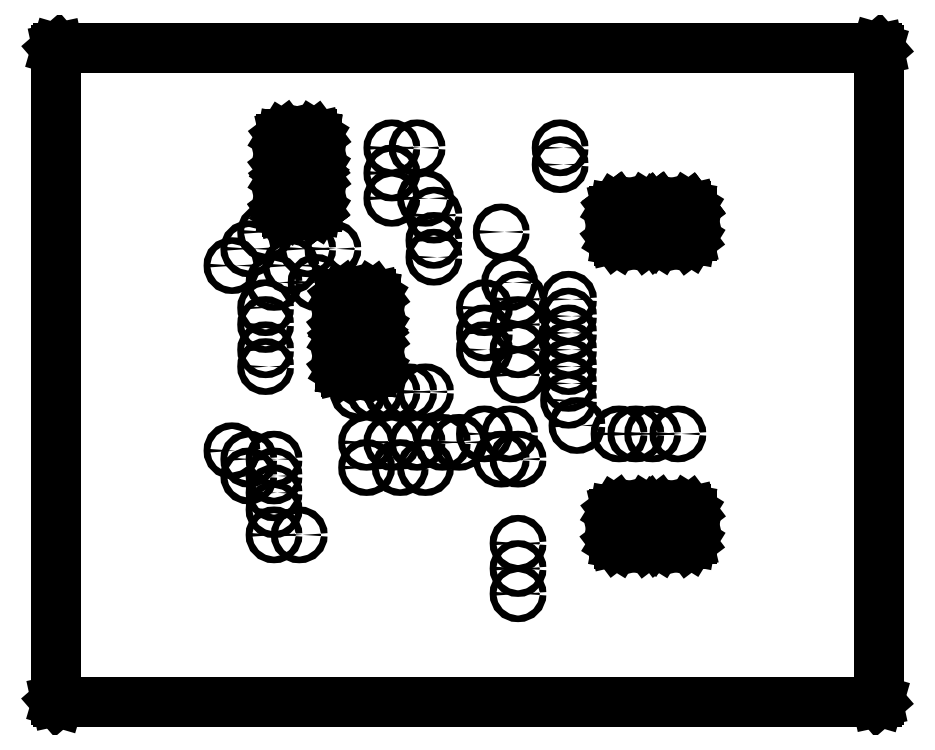
<metadata>
{"format":"dxf","ext":"dxf","renderer":"ezdxf+matplotlib","layout":"modelspace","background":"white","min_lineweight":24,"dpi":150}
</metadata>
<code>
0
SECTION
2
ENTITIES
0
LINE
8
BLACK
10
0.02291
20
1.576
11
0.02503
21
1.577
0
LINE
8
BLACK
10
0.02503
20
1.577
11
0.02709
21
1.578
0
LINE
8
BLACK
10
0.02709
20
1.578
11
1.973
21
1.578
0
LINE
8
BLACK
10
1.973
20
1.578
11
1.976
21
1.577
0
LINE
8
BLACK
10
1.976
20
1.577
11
1.977
21
1.575
0
LINE
8
BLACK
10
1.977
20
1.575
11
1.978
21
1.573
0
LINE
8
BLACK
10
1.978
20
1.573
11
1.978
21
0.02709
0
LINE
8
BLACK
10
1.978
20
0.02709
11
1.977
21
0.0244
0
LINE
8
BLACK
10
1.977
20
0.0244
11
1.975
21
0.02257
0
LINE
8
BLACK
10
1.975
20
0.02257
11
1.973
21
0.02213
0
LINE
8
BLACK
10
1.973
20
0.02213
11
0.02709
21
0.02213
0
LINE
8
BLACK
10
0.02709
20
0.02213
11
0.0244
21
0.02291
0
LINE
8
BLACK
10
0.0244
20
0.02291
11
0.02257
21
0.02503
0
LINE
8
BLACK
10
0.02257
20
0.02503
11
0.02213
21
0.02709
0
LINE
8
BLACK
10
0.02213
20
0.02709
11
0.02213
21
1.573
0
LINE
8
BLACK
10
0.02213
20
1.573
11
0.02291
21
1.576
0
LINE
8
BLACK
10
0.699
20
0.8145
11
0.7017
21
0.8109
0
LINE
8
BLACK
10
0.7017
20
0.8109
11
0.7055
21
0.8085
0
LINE
8
BLACK
10
0.7055
20
0.8085
11
0.71
21
0.8077
0
LINE
8
BLACK
10
0.71
20
0.8077
11
0.77
21
0.8077
0
LINE
8
BLACK
10
0.77
20
0.8077
11
0.7755
21
0.809
0
LINE
8
BLACK
10
0.7755
20
0.809
11
0.7791
21
0.8117
0
LINE
8
BLACK
10
0.7791
20
0.8117
11
0.7815
21
0.8155
0
LINE
8
BLACK
10
0.7815
20
0.8155
11
0.7823
21
0.82
0
LINE
8
BLACK
10
0.7823
20
0.82
11
0.7823
21
0.88
0
LINE
8
BLACK
10
0.7823
20
0.88
11
0.781
21
0.8855
0
LINE
8
BLACK
10
0.781
20
0.8855
11
0.7783
21
0.8891
0
LINE
8
BLACK
10
0.7783
20
0.8891
11
0.7745
21
0.8915
0
LINE
8
BLACK
10
0.7745
20
0.8915
11
0.77
21
0.8923
0
LINE
8
BLACK
10
0.77
20
0.8923
11
0.71
21
0.8923
0
LINE
8
BLACK
10
0.71
20
0.8923
11
0.7045
21
0.891
0
LINE
8
BLACK
10
0.7045
20
0.891
11
0.7009
21
0.8883
0
LINE
8
BLACK
10
0.7009
20
0.8883
11
0.6985
21
0.8845
0
LINE
8
BLACK
10
0.6985
20
0.8845
11
0.6977
21
0.88
0
LINE
8
BLACK
10
0.6977
20
0.88
11
0.6977
21
0.82
0
LINE
8
BLACK
10
0.6977
20
0.82
11
0.699
21
0.8145
0
LINE
8
BLACK
10
1.449
20
0.4045
11
1.452
21
0.4009
0
LINE
8
BLACK
10
1.452
20
0.4009
11
1.456
21
0.3985
0
LINE
8
BLACK
10
1.456
20
0.3985
11
1.46
21
0.3977
0
LINE
8
BLACK
10
1.46
20
0.3977
11
1.52
21
0.3977
0
LINE
8
BLACK
10
1.52
20
0.3977
11
1.525
21
0.399
0
LINE
8
BLACK
10
1.525
20
0.399
11
1.529
21
0.4017
0
LINE
8
BLACK
10
1.529
20
0.4017
11
1.531
21
0.4055
0
LINE
8
BLACK
10
1.531
20
0.4055
11
1.532
21
0.41
0
LINE
8
BLACK
10
1.532
20
0.41
11
1.532
21
0.47
0
LINE
8
BLACK
10
1.532
20
0.47
11
1.531
21
0.4755
0
LINE
8
BLACK
10
1.531
20
0.4755
11
1.528
21
0.4791
0
LINE
8
BLACK
10
1.528
20
0.4791
11
1.524
21
0.4815
0
LINE
8
BLACK
10
1.524
20
0.4815
11
1.52
21
0.4823
0
LINE
8
BLACK
10
1.52
20
0.4823
11
1.46
21
0.4823
0
LINE
8
BLACK
10
1.46
20
0.4823
11
1.455
21
0.481
0
LINE
8
BLACK
10
1.455
20
0.481
11
1.451
21
0.4783
0
LINE
8
BLACK
10
1.451
20
0.4783
11
1.449
21
0.4745
0
LINE
8
BLACK
10
1.449
20
0.4745
11
1.448
21
0.47
0
LINE
8
BLACK
10
1.448
20
0.47
11
1.448
21
0.41
0
LINE
8
BLACK
10
1.448
20
0.41
11
1.449
21
0.4045
0
LINE
8
BLACK
10
1.449
20
1.125
11
1.452
21
1.121
0
LINE
8
BLACK
10
1.452
20
1.121
11
1.456
21
1.119
0
LINE
8
BLACK
10
1.456
20
1.119
11
1.46
21
1.118
0
LINE
8
BLACK
10
1.46
20
1.118
11
1.52
21
1.118
0
LINE
8
BLACK
10
1.52
20
1.118
11
1.525
21
1.119
0
LINE
8
BLACK
10
1.525
20
1.119
11
1.529
21
1.122
0
LINE
8
BLACK
10
1.529
20
1.122
11
1.531
21
1.126
0
LINE
8
BLACK
10
1.531
20
1.126
11
1.532
21
1.13
0
LINE
8
BLACK
10
1.532
20
1.13
11
1.532
21
1.19
0
LINE
8
BLACK
10
1.532
20
1.19
11
1.531
21
1.195
0
LINE
8
BLACK
10
1.531
20
1.195
11
1.531
21
1.196
0
LINE
8
BLACK
10
1.531
20
1.196
11
1.529
21
1.198
0
LINE
8
BLACK
10
1.529
20
1.198
11
1.528
21
1.199
0
LINE
8
BLACK
10
1.528
20
1.199
11
1.524
21
1.201
0
LINE
8
BLACK
10
1.524
20
1.201
11
1.52
21
1.202
0
LINE
8
BLACK
10
1.52
20
1.202
11
1.46
21
1.202
0
LINE
8
BLACK
10
1.46
20
1.202
11
1.455
21
1.201
0
LINE
8
BLACK
10
1.455
20
1.201
11
1.454
21
1.201
0
LINE
8
BLACK
10
1.454
20
1.201
11
1.453
21
1.2
0
LINE
8
BLACK
10
1.453
20
1.2
11
1.451
21
1.198
0
LINE
8
BLACK
10
1.451
20
1.198
11
1.449
21
1.194
0
LINE
8
BLACK
10
1.449
20
1.194
11
1.448
21
1.19
0
LINE
8
BLACK
10
1.448
20
1.19
11
1.448
21
1.13
0
LINE
8
BLACK
10
1.448
20
1.13
11
1.449
21
1.125
0
LINE
8
BLACK
10
0.559
20
1.295
11
0.5617
21
1.291
0
LINE
8
BLACK
10
0.5617
20
1.291
11
0.5655
21
1.289
0
LINE
8
BLACK
10
0.5655
20
1.289
11
0.57
21
1.288
0
LINE
8
BLACK
10
0.57
20
1.288
11
0.63
21
1.288
0
LINE
8
BLACK
10
0.63
20
1.288
11
0.6355
21
1.289
0
LINE
8
BLACK
10
0.6355
20
1.289
11
0.6391
21
1.292
0
LINE
8
BLACK
10
0.6391
20
1.292
11
0.6415
21
1.296
0
LINE
8
BLACK
10
0.6415
20
1.296
11
0.6423
21
1.3
0
LINE
8
BLACK
10
0.6423
20
1.3
11
0.6423
21
1.36
0
LINE
8
BLACK
10
0.6423
20
1.36
11
0.641
21
1.365
0
LINE
8
BLACK
10
0.641
20
1.365
11
0.6383
21
1.369
0
LINE
8
BLACK
10
0.6383
20
1.369
11
0.6345
21
1.371
0
LINE
8
BLACK
10
0.6345
20
1.371
11
0.63
21
1.372
0
LINE
8
BLACK
10
0.63
20
1.372
11
0.57
21
1.372
0
LINE
8
BLACK
10
0.57
20
1.372
11
0.5645
21
1.371
0
LINE
8
BLACK
10
0.5645
20
1.371
11
0.5609
21
1.368
0
LINE
8
BLACK
10
0.5609
20
1.368
11
0.5585
21
1.364
0
LINE
8
BLACK
10
0.5585
20
1.364
11
0.5577
21
1.36
0
LINE
8
BLACK
10
0.5577
20
1.36
11
0.5577
21
1.3
0
LINE
8
BLACK
10
0.5577
20
1.3
11
0.559
21
1.295
0
LINE
8
BLACK
10
1.349
20
0.4045
11
1.352
21
0.4009
0
LINE
8
BLACK
10
1.352
20
0.4009
11
1.356
21
0.3985
0
LINE
8
BLACK
10
1.356
20
0.3985
11
1.36
21
0.3977
0
LINE
8
BLACK
10
1.36
20
0.3977
11
1.42
21
0.3977
0
LINE
8
BLACK
10
1.42
20
0.3977
11
1.425
21
0.399
0
LINE
8
BLACK
10
1.425
20
0.399
11
1.429
21
0.4017
0
LINE
8
BLACK
10
1.429
20
0.4017
11
1.431
21
0.4055
0
LINE
8
BLACK
10
1.431
20
0.4055
11
1.432
21
0.41
0
LINE
8
BLACK
10
1.432
20
0.41
11
1.432
21
0.47
0
LINE
8
BLACK
10
1.432
20
0.47
11
1.431
21
0.4755
0
LINE
8
BLACK
10
1.431
20
0.4755
11
1.428
21
0.4791
0
LINE
8
BLACK
10
1.428
20
0.4791
11
1.424
21
0.4815
0
LINE
8
BLACK
10
1.424
20
0.4815
11
1.42
21
0.4823
0
LINE
8
BLACK
10
1.42
20
0.4823
11
1.36
21
0.4823
0
LINE
8
BLACK
10
1.36
20
0.4823
11
1.355
21
0.481
0
LINE
8
BLACK
10
1.355
20
0.481
11
1.351
21
0.4783
0
LINE
8
BLACK
10
1.351
20
0.4783
11
1.349
21
0.4745
0
LINE
8
BLACK
10
1.349
20
0.4745
11
1.348
21
0.47
0
LINE
8
BLACK
10
1.348
20
0.47
11
1.348
21
0.41
0
LINE
8
BLACK
10
1.348
20
0.41
11
1.349
21
0.4045
0
LINE
8
BLACK
10
0.699
20
0.9145
11
0.7017
21
0.9109
0
LINE
8
BLACK
10
0.7017
20
0.9109
11
0.7055
21
0.9085
0
LINE
8
BLACK
10
0.7055
20
0.9085
11
0.71
21
0.9077
0
LINE
8
BLACK
10
0.71
20
0.9077
11
0.77
21
0.9077
0
LINE
8
BLACK
10
0.77
20
0.9077
11
0.7755
21
0.909
0
LINE
8
BLACK
10
0.7755
20
0.909
11
0.7791
21
0.9117
0
LINE
8
BLACK
10
0.7791
20
0.9117
11
0.7815
21
0.9155
0
LINE
8
BLACK
10
0.7815
20
0.9155
11
0.7823
21
0.92
0
LINE
8
BLACK
10
0.7823
20
0.92
11
0.7823
21
0.98
0
LINE
8
BLACK
10
0.7823
20
0.98
11
0.781
21
0.9855
0
LINE
8
BLACK
10
0.781
20
0.9855
11
0.7783
21
0.9891
0
LINE
8
BLACK
10
0.7783
20
0.9891
11
0.7745
21
0.9915
0
LINE
8
BLACK
10
0.7745
20
0.9915
11
0.77
21
0.9923
0
LINE
8
BLACK
10
0.77
20
0.9923
11
0.71
21
0.9923
0
LINE
8
BLACK
10
0.71
20
0.9923
11
0.7045
21
0.991
0
LINE
8
BLACK
10
0.7045
20
0.991
11
0.7009
21
0.9883
0
LINE
8
BLACK
10
0.7009
20
0.9883
11
0.6985
21
0.9845
0
LINE
8
BLACK
10
0.6985
20
0.9845
11
0.6977
21
0.98
0
LINE
8
BLACK
10
0.6977
20
0.98
11
0.6977
21
0.92
0
LINE
8
BLACK
10
0.6977
20
0.92
11
0.699
21
0.9145
0
LINE
8
BLACK
10
0.6391
20
1.192
11
0.6415
21
1.196
0
LINE
8
BLACK
10
0.6415
20
1.196
11
0.6423
21
1.2
0
LINE
8
BLACK
10
0.6423
20
1.2
11
0.6423
21
1.26
0
LINE
8
BLACK
10
0.6423
20
1.26
11
0.641
21
1.265
0
LINE
8
BLACK
10
0.641
20
1.265
11
0.6383
21
1.269
0
LINE
8
BLACK
10
0.6383
20
1.269
11
0.6345
21
1.271
0
LINE
8
BLACK
10
0.6345
20
1.271
11
0.63
21
1.272
0
LINE
8
BLACK
10
0.63
20
1.272
11
0.57
21
1.272
0
LINE
8
BLACK
10
0.57
20
1.272
11
0.5645
21
1.271
0
LINE
8
BLACK
10
0.5645
20
1.271
11
0.5609
21
1.268
0
LINE
8
BLACK
10
0.5609
20
1.268
11
0.5585
21
1.264
0
LINE
8
BLACK
10
0.5585
20
1.264
11
0.5577
21
1.26
0
LINE
8
BLACK
10
0.5577
20
1.26
11
0.5577
21
1.2
0
LINE
8
BLACK
10
0.5577
20
1.2
11
0.559
21
1.195
0
LINE
8
BLACK
10
0.559
20
1.195
11
0.5593
21
1.194
0
LINE
8
BLACK
10
0.5593
20
1.194
11
0.5599
21
1.193
0
LINE
8
BLACK
10
0.5599
20
1.193
11
0.5617
21
1.191
0
LINE
8
BLACK
10
0.5617
20
1.191
11
0.5655
21
1.189
0
LINE
8
BLACK
10
0.5655
20
1.189
11
0.57
21
1.188
0
LINE
8
BLACK
10
0.57
20
1.188
11
0.63
21
1.188
0
LINE
8
BLACK
10
0.63
20
1.188
11
0.6355
21
1.189
0
LINE
8
BLACK
10
0.6355
20
1.189
11
0.6365
21
1.19
0
LINE
8
BLACK
10
0.6365
20
1.19
11
0.6369
21
1.19
0
LINE
8
BLACK
10
0.6369
20
1.19
11
0.6372
21
1.19
0
LINE
8
BLACK
10
0.6372
20
1.19
11
0.6391
21
1.192
0
LINE
8
BLACK
10
1.349
20
1.125
11
1.352
21
1.121
0
LINE
8
BLACK
10
1.352
20
1.121
11
1.356
21
1.119
0
LINE
8
BLACK
10
1.356
20
1.119
11
1.36
21
1.118
0
LINE
8
BLACK
10
1.36
20
1.118
11
1.42
21
1.118
0
LINE
8
BLACK
10
1.42
20
1.118
11
1.425
21
1.119
0
LINE
8
BLACK
10
1.425
20
1.119
11
1.429
21
1.122
0
LINE
8
BLACK
10
1.429
20
1.122
11
1.431
21
1.126
0
LINE
8
BLACK
10
1.431
20
1.126
11
1.432
21
1.13
0
LINE
8
BLACK
10
1.432
20
1.13
11
1.432
21
1.19
0
LINE
8
BLACK
10
1.432
20
1.19
11
1.431
21
1.195
0
LINE
8
BLACK
10
1.431
20
1.195
11
1.431
21
1.196
0
LINE
8
BLACK
10
1.431
20
1.196
11
1.429
21
1.198
0
LINE
8
BLACK
10
1.429
20
1.198
11
1.428
21
1.199
0
LINE
8
BLACK
10
1.428
20
1.199
11
1.424
21
1.201
0
LINE
8
BLACK
10
1.424
20
1.201
11
1.42
21
1.202
0
LINE
8
BLACK
10
1.42
20
1.202
11
1.36
21
1.202
0
LINE
8
BLACK
10
1.36
20
1.202
11
1.355
21
1.201
0
LINE
8
BLACK
10
1.355
20
1.201
11
1.354
21
1.201
0
LINE
8
BLACK
10
1.354
20
1.201
11
1.353
21
1.2
0
LINE
8
BLACK
10
1.353
20
1.2
11
1.351
21
1.198
0
LINE
8
BLACK
10
1.351
20
1.198
11
1.349
21
1.194
0
LINE
8
BLACK
10
1.349
20
1.194
11
1.348
21
1.19
0
LINE
8
BLACK
10
1.348
20
1.19
11
1.348
21
1.13
0
LINE
8
BLACK
10
1.348
20
1.13
11
1.349
21
1.125
0
LINE
8
BLACK
10
0.77
20
0.82
11
0.71
21
0.82
0
LINE
8
BLACK
10
0.71
20
0.82
11
0.71
21
0.88
0
LINE
8
BLACK
10
0.71
20
0.88
11
0.77
21
0.88
0
LINE
8
BLACK
10
0.77
20
0.88
11
0.77
21
0.82
0
LINE
8
BLACK
10
0.77
20
0.92
11
0.71
21
0.92
0
LINE
8
BLACK
10
0.71
20
0.92
11
0.71
21
0.98
0
LINE
8
BLACK
10
0.71
20
0.98
11
0.77
21
0.98
0
LINE
8
BLACK
10
0.77
20
0.98
11
0.77
21
0.92
0
LINE
8
BLACK
10
0.63
20
1.2
11
0.57
21
1.2
0
LINE
8
BLACK
10
0.57
20
1.2
11
0.57
21
1.26
0
LINE
8
BLACK
10
0.57
20
1.26
11
0.63
21
1.26
0
LINE
8
BLACK
10
0.63
20
1.26
11
0.63
21
1.2
0
LINE
8
BLACK
10
1.52
20
0.41
11
1.46
21
0.41
0
LINE
8
BLACK
10
1.46
20
0.41
11
1.46
21
0.47
0
LINE
8
BLACK
10
1.46
20
0.47
11
1.52
21
0.47
0
LINE
8
BLACK
10
1.52
20
0.47
11
1.52
21
0.41
0
LINE
8
BLACK
10
1.52
20
1.13
11
1.46
21
1.13
0
LINE
8
BLACK
10
1.46
20
1.13
11
1.46
21
1.19
0
LINE
8
BLACK
10
1.46
20
1.19
11
1.52
21
1.19
0
LINE
8
BLACK
10
1.52
20
1.19
11
1.52
21
1.13
0
LINE
8
BLACK
10
0.63
20
1.3
11
0.57
21
1.3
0
LINE
8
BLACK
10
0.57
20
1.3
11
0.57
21
1.36
0
LINE
8
BLACK
10
0.57
20
1.36
11
0.63
21
1.36
0
LINE
8
BLACK
10
0.63
20
1.36
11
0.63
21
1.3
0
LINE
8
BLACK
10
1.42
20
0.41
11
1.36
21
0.41
0
LINE
8
BLACK
10
1.36
20
0.41
11
1.36
21
0.47
0
LINE
8
BLACK
10
1.36
20
0.47
11
1.42
21
0.47
0
LINE
8
BLACK
10
1.42
20
0.47
11
1.42
21
0.41
0
LINE
8
BLACK
10
1.42
20
1.13
11
1.36
21
1.13
0
LINE
8
BLACK
10
1.36
20
1.13
11
1.36
21
1.19
0
LINE
8
BLACK
10
1.36
20
1.19
11
1.42
21
1.19
0
LINE
8
BLACK
10
1.42
20
1.19
11
1.42
21
1.13
0
CIRCLE
8
BLACK
10
0.82
20
0.76
40
0.007874
0
CIRCLE
8
BLACK
10
0.86
20
0.76
40
0.007874
0
CIRCLE
8
BLACK
10
0.9
20
0.76
40
0.007874
0
CIRCLE
8
BLACK
10
0.64
20
1.02
40
0.007874
0
CIRCLE
8
BLACK
10
1.1
20
1.02
40
0.007874
0
CIRCLE
8
BLACK
10
1.22
20
1.34
40
0.007874
0
CIRCLE
8
BLACK
10
1.24
20
0.98
40
0.007874
0
CIRCLE
8
BLACK
10
1.44
20
0.66
40
0.007874
0
CIRCLE
8
BLACK
10
1.22
20
1.3
40
0.007874
0
CIRCLE
8
BLACK
10
0.48
20
0.56
40
0.007874
0
CIRCLE
8
BLACK
10
1.4
20
0.66
40
0.007874
0
CIRCLE
8
BLACK
10
0.52
20
0.82
40
0.007874
0
CIRCLE
8
BLACK
10
0.78
20
0.76
40
0.007874
0
CIRCLE
8
BLACK
10
1.04
20
0.66
40
0.007874
0
CIRCLE
8
BLACK
10
1.12
20
0.34
40
0.007874
0
CIRCLE
8
BLACK
10
0.92
20
1.12
40
0.007874
0
CIRCLE
8
BLACK
10
0.84
20
0.58
40
0.007874
0
CIRCLE
8
BLACK
10
0.6
20
0.42
40
0.007874
0
CIRCLE
8
BLACK
10
0.52
20
0.92
40
0.007874
0
CIRCLE
8
BLACK
10
1.12
20
0.6
40
0.007874
0
CIRCLE
8
BLACK
10
0.76
20
0.58
40
0.007874
0
CIRCLE
8
BLACK
10
0.44
20
1.06
40
0.007874
0
CIRCLE
8
BLACK
10
0.52
20
1.14
40
0.007874
0
CIRCLE
8
BLACK
10
1.12
20
0.4
40
0.007874
0
CIRCLE
8
BLACK
10
1.24
20
0.86
40
0.007874
0
CIRCLE
8
BLACK
10
0.88
20
1.34
40
0.007874
0
CIRCLE
8
BLACK
10
0.44
20
0.62
40
0.007874
0
CIRCLE
8
BLACK
10
1.08
20
0.6
40
0.007874
0
CIRCLE
8
BLACK
10
0.82
20
0.64
40
0.007874
0
CIRCLE
8
BLACK
10
0.52
20
0.96
40
0.007874
0
CIRCLE
8
BLACK
10
0.94
20
0.64
40
0.007874
0
CIRCLE
8
BLACK
10
1.12
20
0.28
40
0.007874
0
CIRCLE
8
BLACK
10
1.1
20
0.66
40
0.007874
0
CIRCLE
8
BLACK
10
0.54
20
0.6
40
0.007874
0
CIRCLE
8
BLACK
10
0.48
20
0.6
40
0.007874
0
CIRCLE
8
BLACK
10
0.54
20
0.42
40
0.007874
0
CIRCLE
8
BLACK
10
1.08
20
1.14
40
0.007874
0
CIRCLE
8
BLACK
10
0.54
20
0.52
40
0.007874
0
CIRCLE
8
BLACK
10
1.12
20
0.98
40
0.007874
0
CIRCLE
8
BLACK
10
0.52
20
0.86
40
0.007874
0
CIRCLE
8
BLACK
10
1.24
20
0.82
40
0.007874
0
CIRCLE
8
BLACK
10
1.5
20
0.66
40
0.007874
0
CIRCLE
8
BLACK
10
1.04
20
0.96
40
0.007874
0
CIRCLE
8
BLACK
10
0.98
20
0.64
40
0.007874
0
CIRCLE
8
BLACK
10
1.04
20
0.86
40
0.007874
0
CIRCLE
8
BLACK
10
1.26
20
0.68
40
0.007874
0
CIRCLE
8
BLACK
10
1.24
20
0.78
40
0.007874
0
CIRCLE
8
BLACK
10
1.24
20
0.74
40
0.007874
0
CIRCLE
8
BLACK
10
0.9
20
0.58
40
0.007874
0
CIRCLE
8
BLACK
10
0.82
20
1.22
40
0.007874
0
CIRCLE
8
BLACK
10
0.76
20
0.64
40
0.007874
0
CIRCLE
8
BLACK
10
1.12
20
0.86
40
0.007874
0
CIRCLE
8
BLACK
10
0.62
20
1.1
40
0.007874
0
CIRCLE
8
BLACK
10
0.92
20
1.08
40
0.007874
0
CIRCLE
8
BLACK
10
0.54
20
0.48
40
0.007874
0
CIRCLE
8
BLACK
10
0.68
20
1.1
40
0.007874
0
CIRCLE
8
BLACK
10
0.82
20
1.34
40
0.007874
0
CIRCLE
8
BLACK
10
1.12
20
0.8
40
0.007874
0
CIRCLE
8
BLACK
10
1.12
20
0.92
40
0.007874
0
CIRCLE
8
BLACK
10
1.36
20
0.66
40
0.007874
0
CIRCLE
8
BLACK
10
0.88
20
0.64
40
0.007874
0
CIRCLE
8
BLACK
10
0.48
20
1.1
40
0.007874
0
CIRCLE
8
BLACK
10
0.54
20
1.02
40
0.007874
0
CIRCLE
8
BLACK
10
1.04
20
0.9
40
0.007874
0
CIRCLE
8
BLACK
10
0.82
20
1.28
40
0.007874
0
CIRCLE
8
BLACK
10
0.74
20
0.76
40
0.007874
0
CIRCLE
8
BLACK
10
0.58
20
1.06
40
0.007874
0
CIRCLE
8
BLACK
10
0.92
20
1.18
40
0.007874
0
CIRCLE
8
BLACK
10
0.9
20
1.22
40
0.007874
0
CIRCLE
8
BLACK
10
1.24
20
0.9
40
0.007874
0
CIRCLE
8
BLACK
10
1.24
20
0.94
40
0.007874
0
CIRCLE
8
BLACK
10
0.54
20
0.56
40
0.007874
0
ENDSEC
0
EOF

</code>
